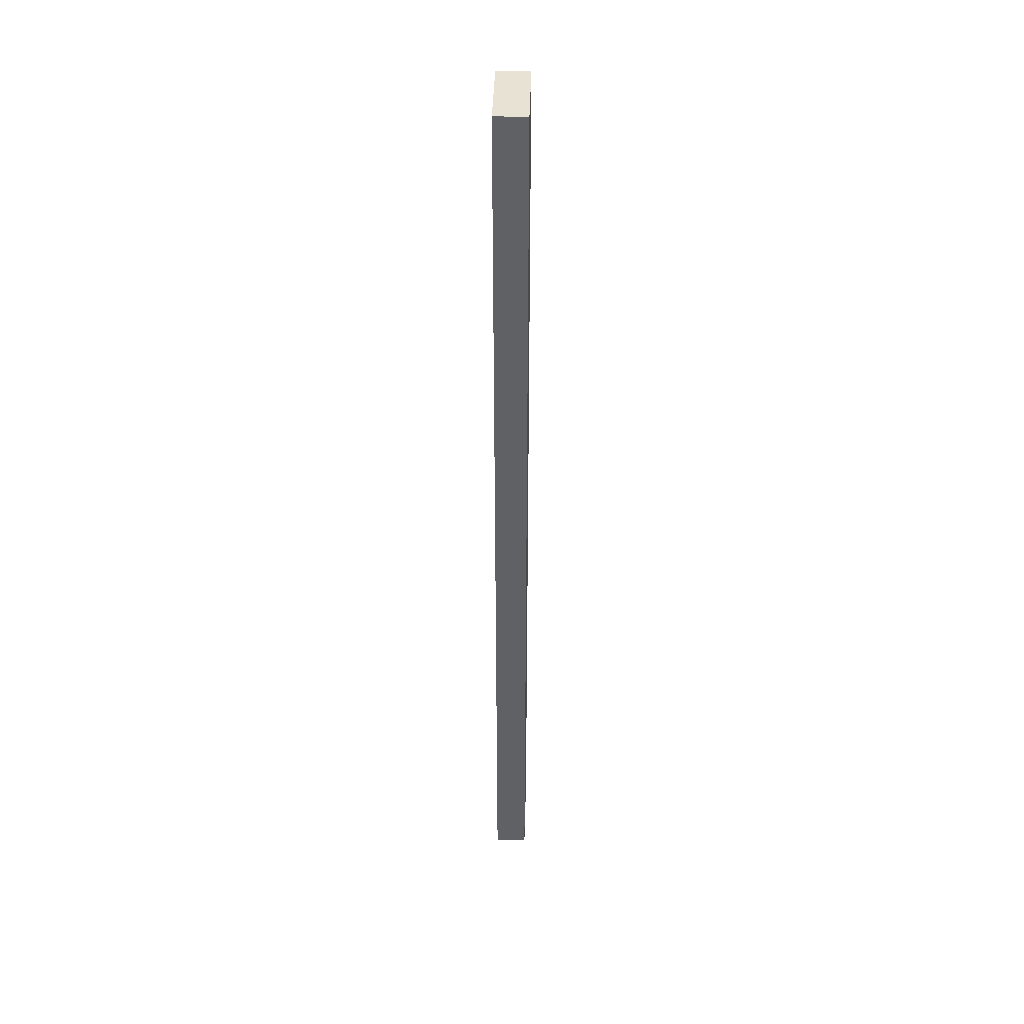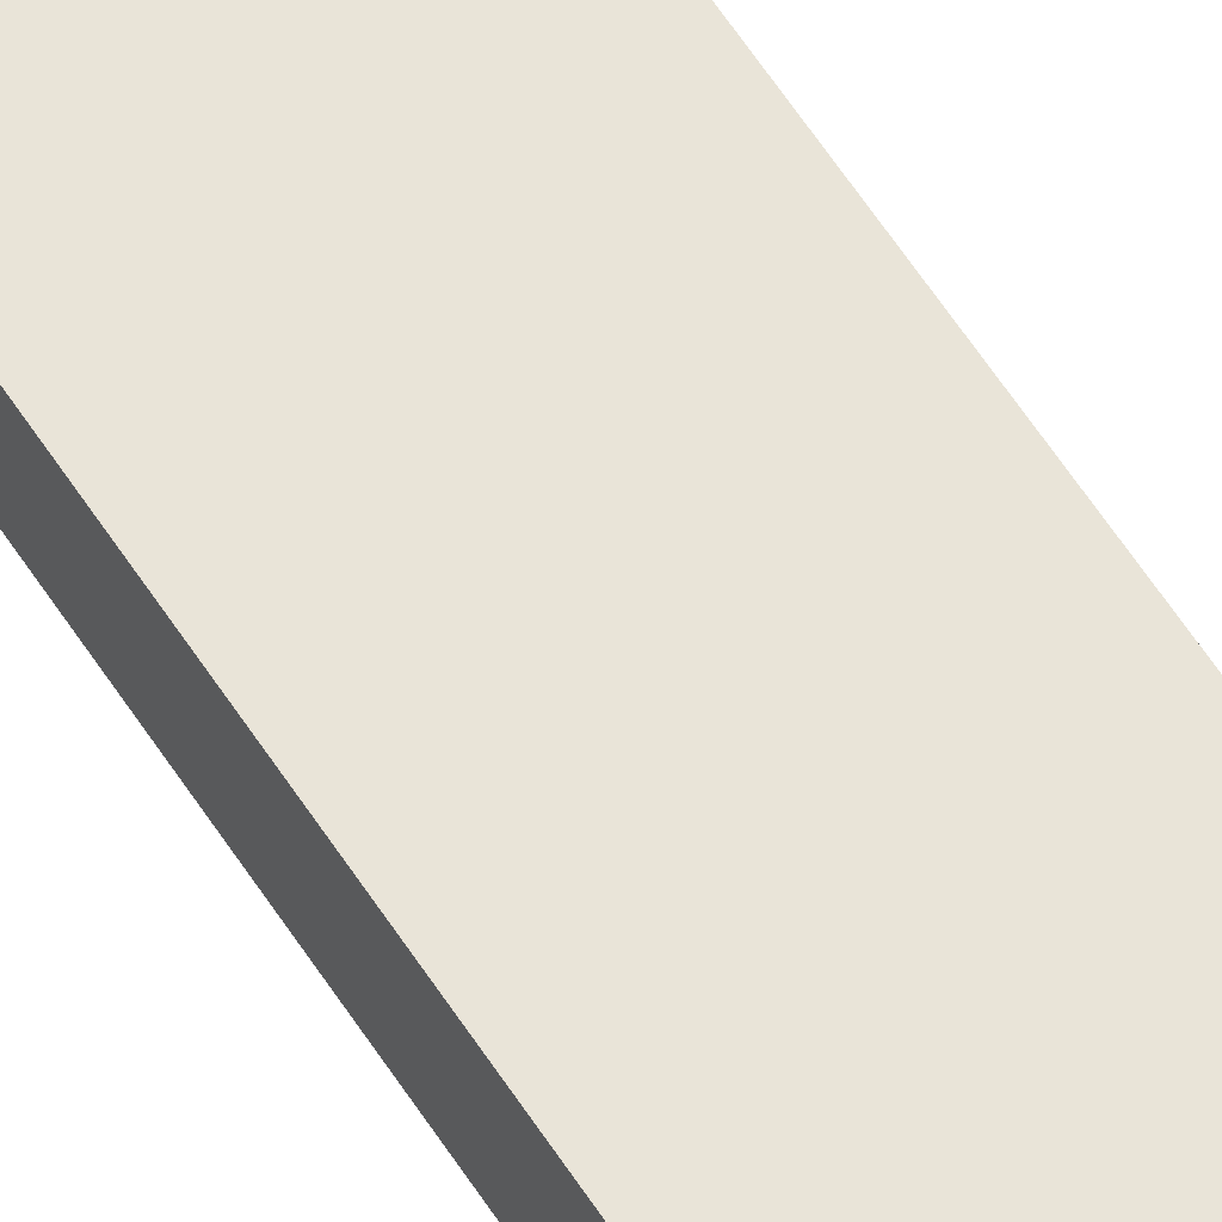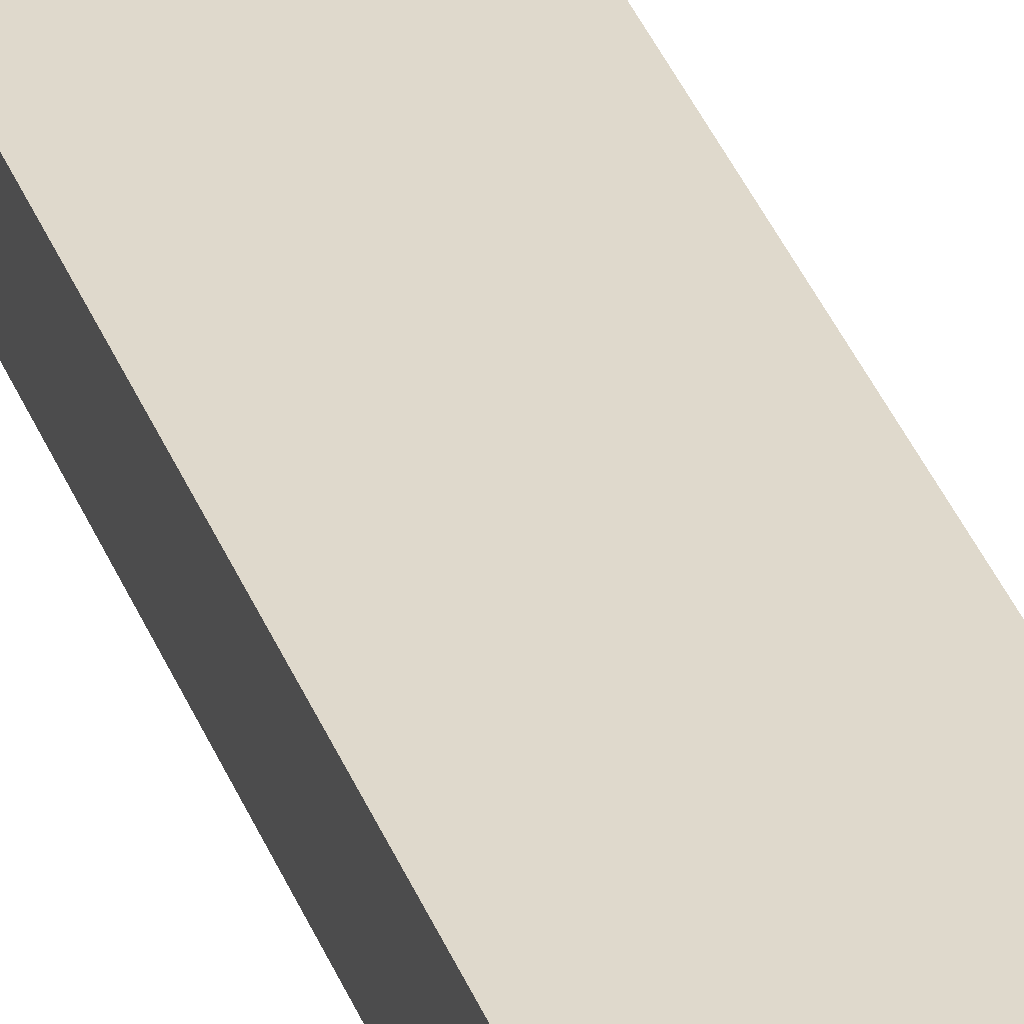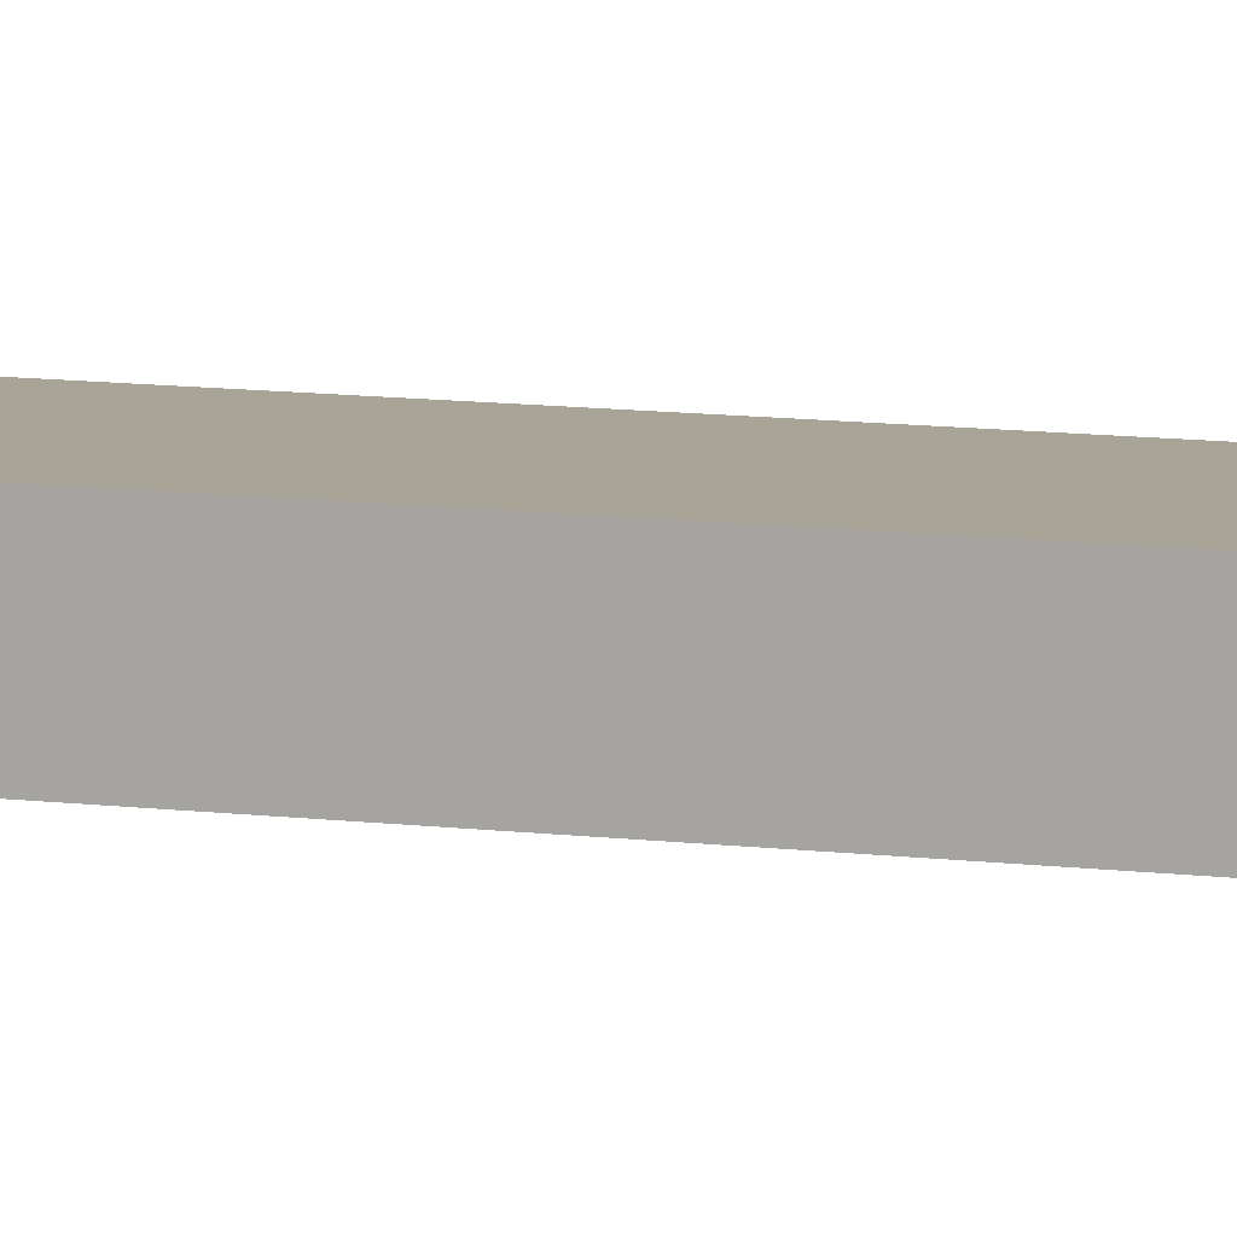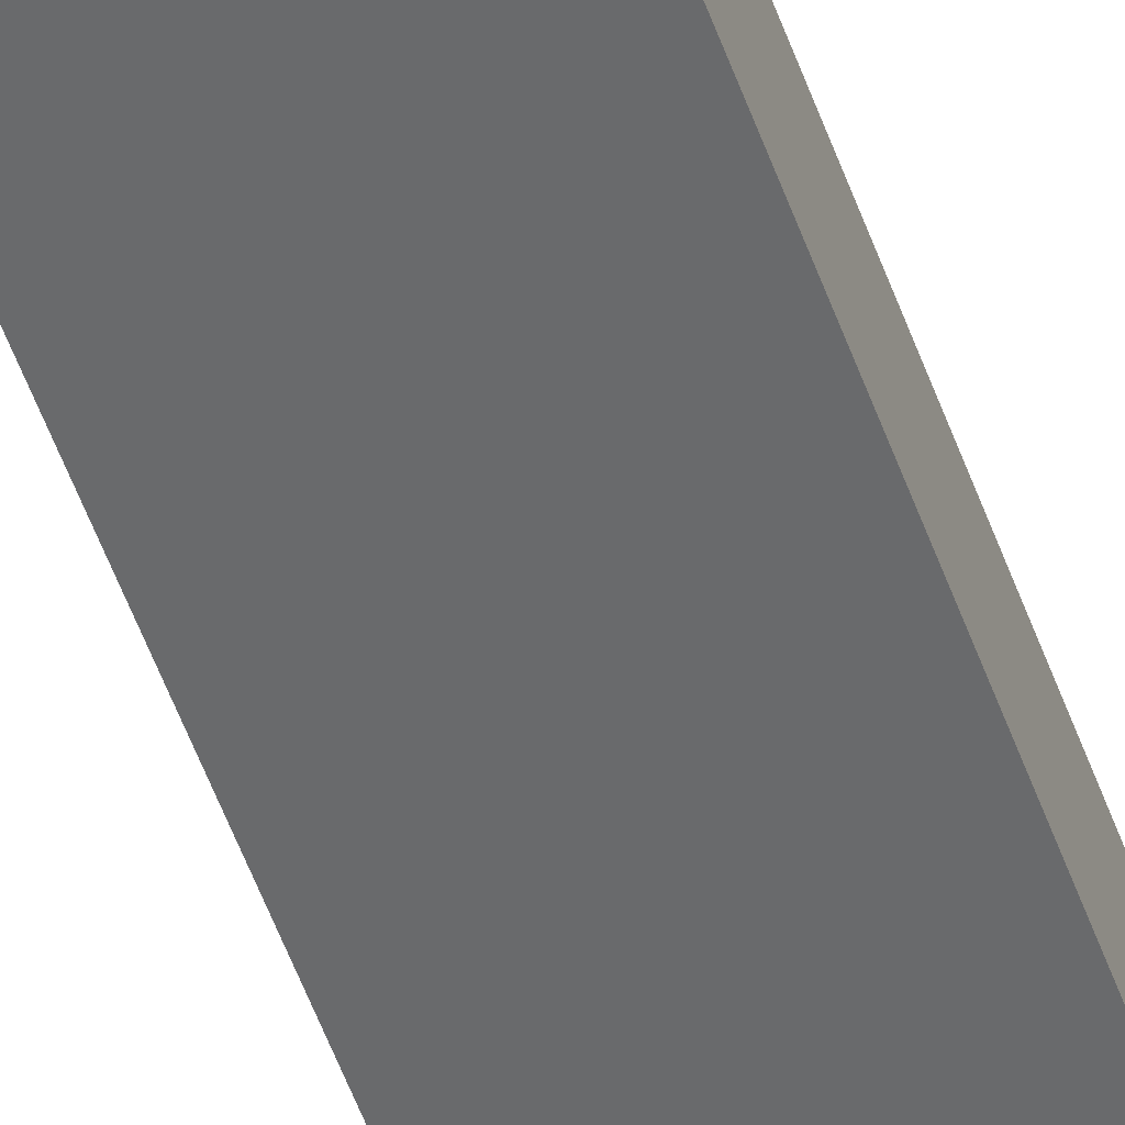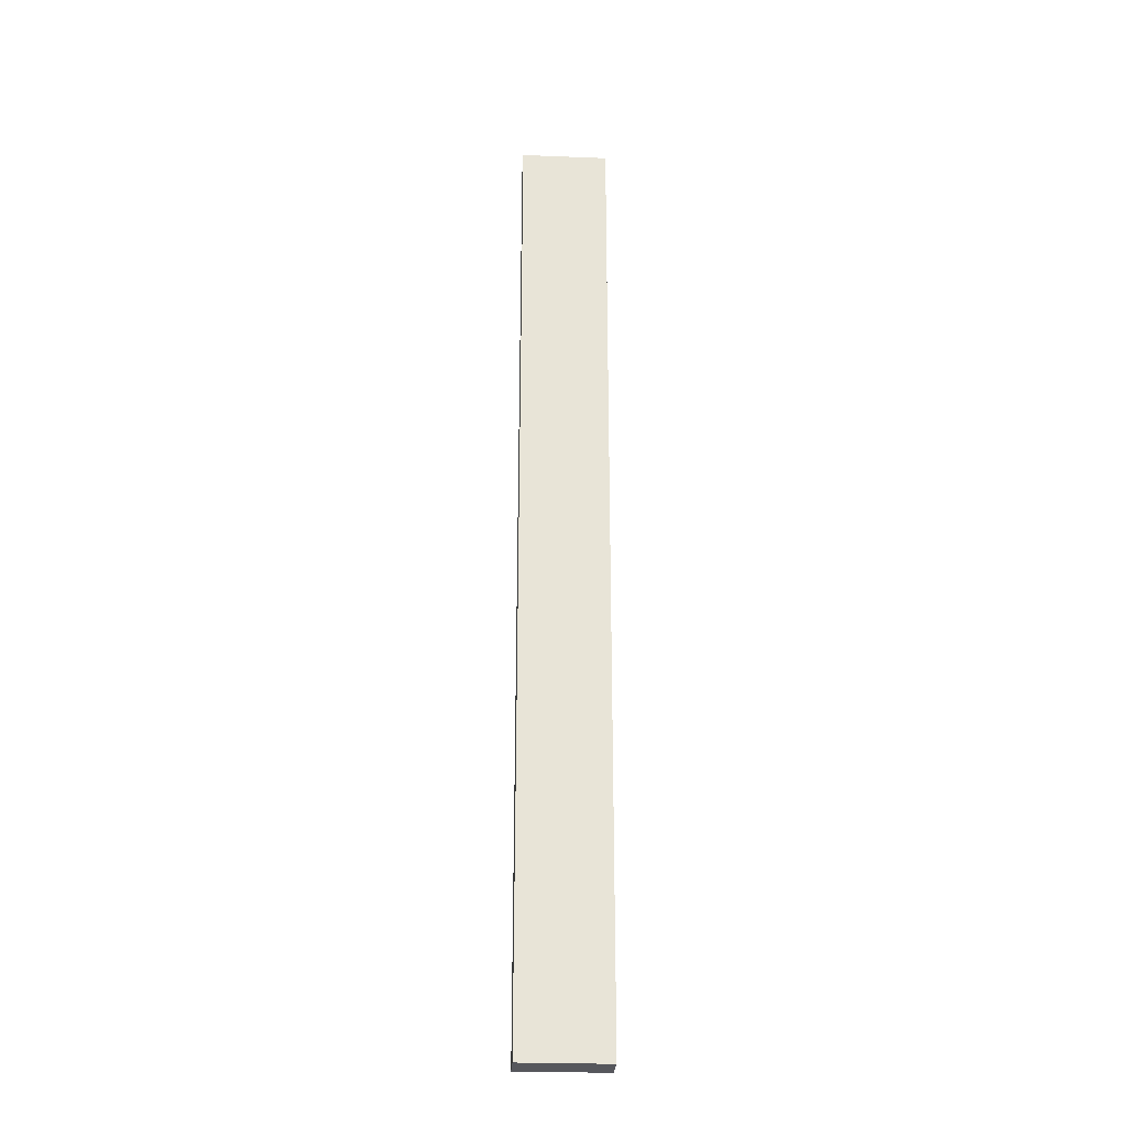
<metadata>
{"format":"obj","ext":"obj","renderer":"f3d","projection":"perspective","resolution":1024,"background":"white","views":[{"elev":39.8,"azim":-88.4,"up":"+Y"},{"elev":60.1,"azim":-32.6,"up":"+Z"},{"elev":32.3,"azim":162.4,"up":"+Z"},{"elev":7.0,"azim":-64.4,"up":"+Z"},{"elev":-52.9,"azim":-160.8,"up":"+Z"},{"elev":-27.5,"azim":-3.4,"up":"+Y"}]}
</metadata>
<code>
v  -3.128 0 1.159
v  -3.128 0 -1.159
v  3.128 0 -1.159
v  3.128 0 1.159
v  -3.128 68.58 1.159
v  3.128 68.58 1.159
v  3.128 68.58 -1.159
v  -3.128 68.58 -1.159
o Box001
g Box001
f 1 2 3
f 3 4 1
f 5 6 7
f 7 8 5
f 1 4 6
f 6 5 1
f 4 3 7
f 7 6 4
f 3 2 8
f 8 7 3
f 2 1 5
f 5 8 2

</code>
